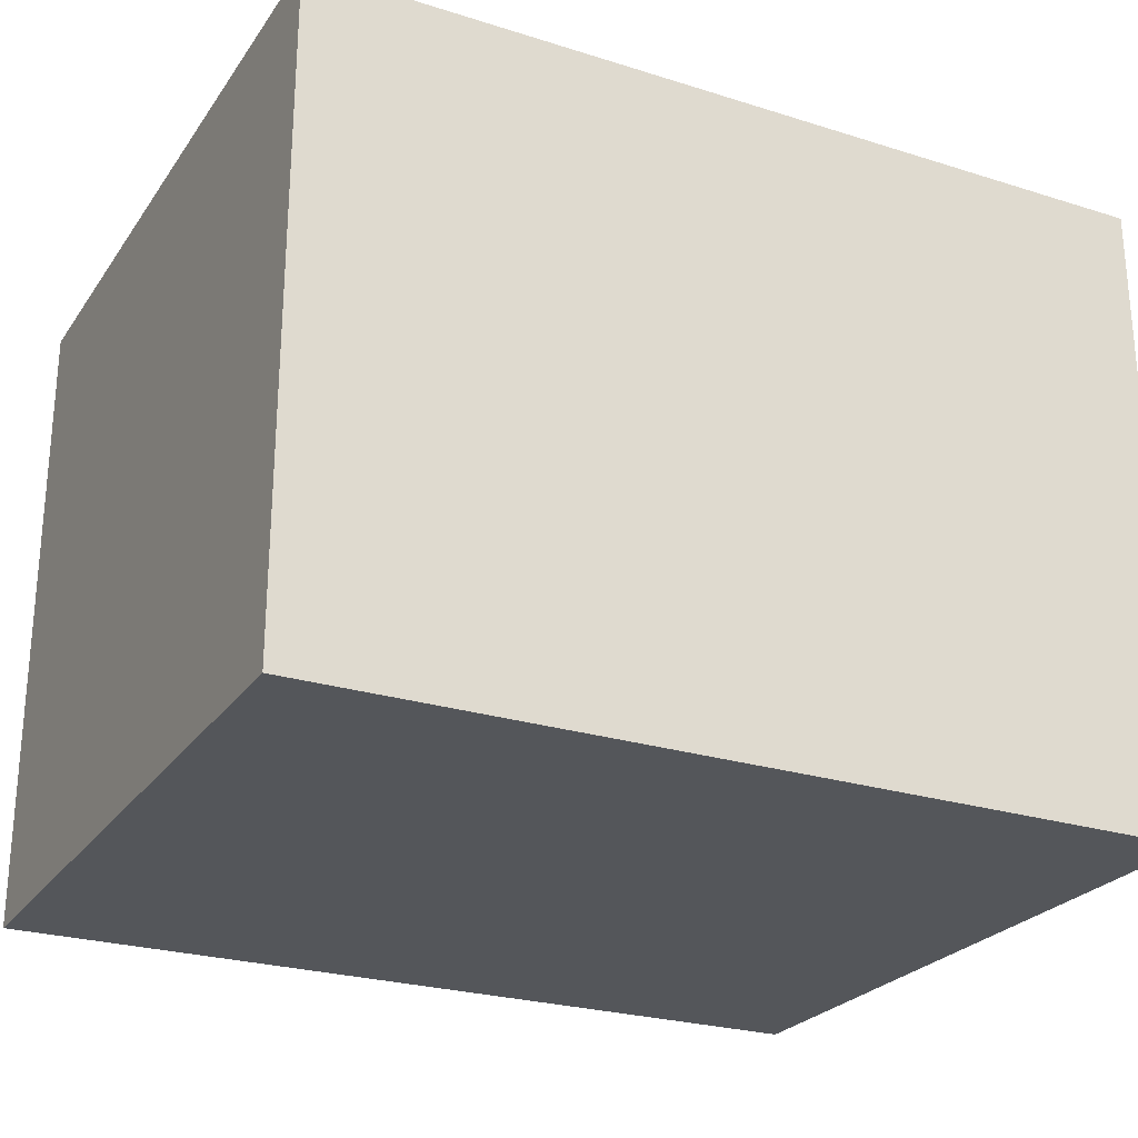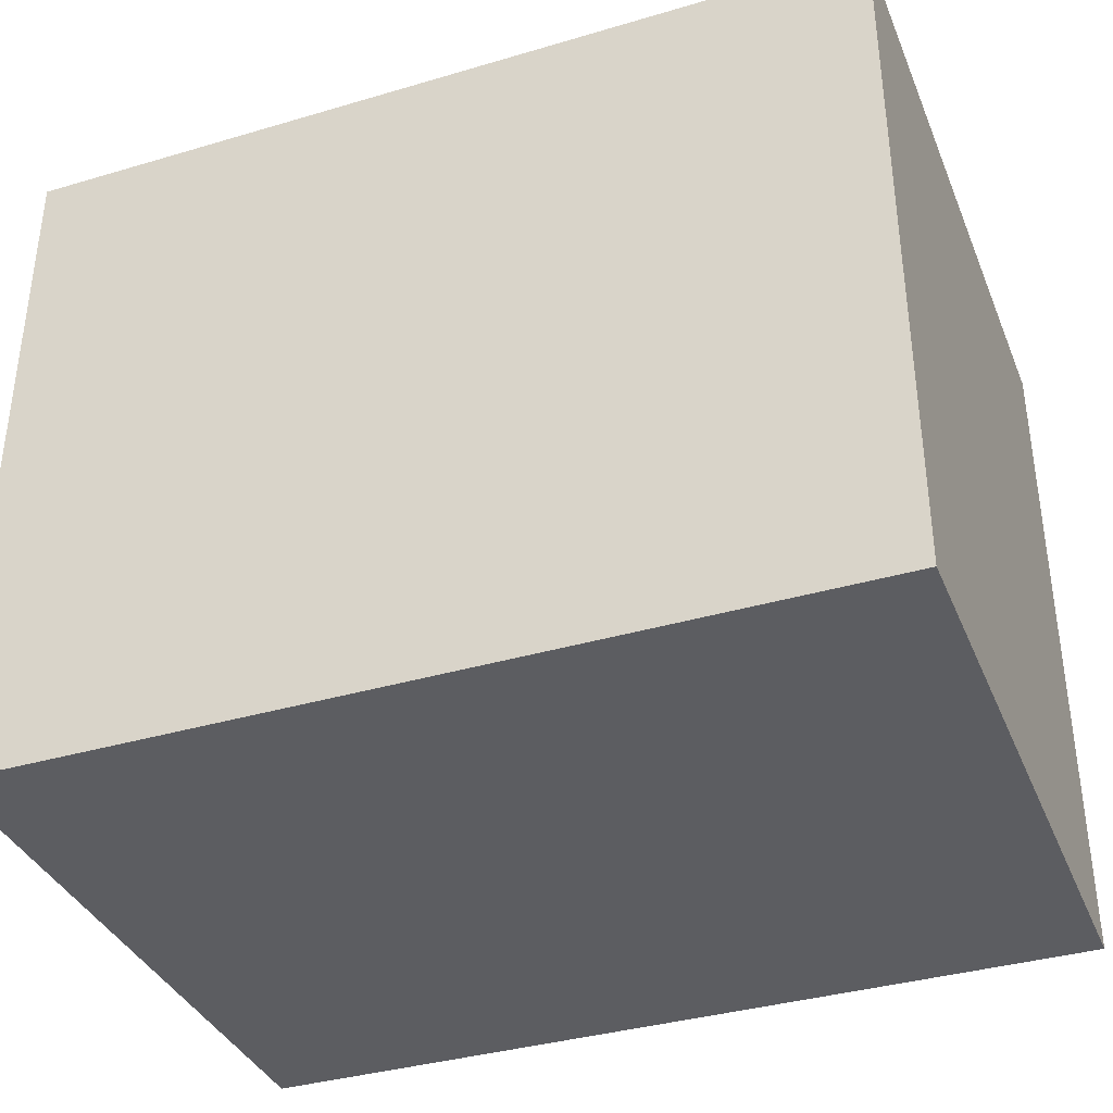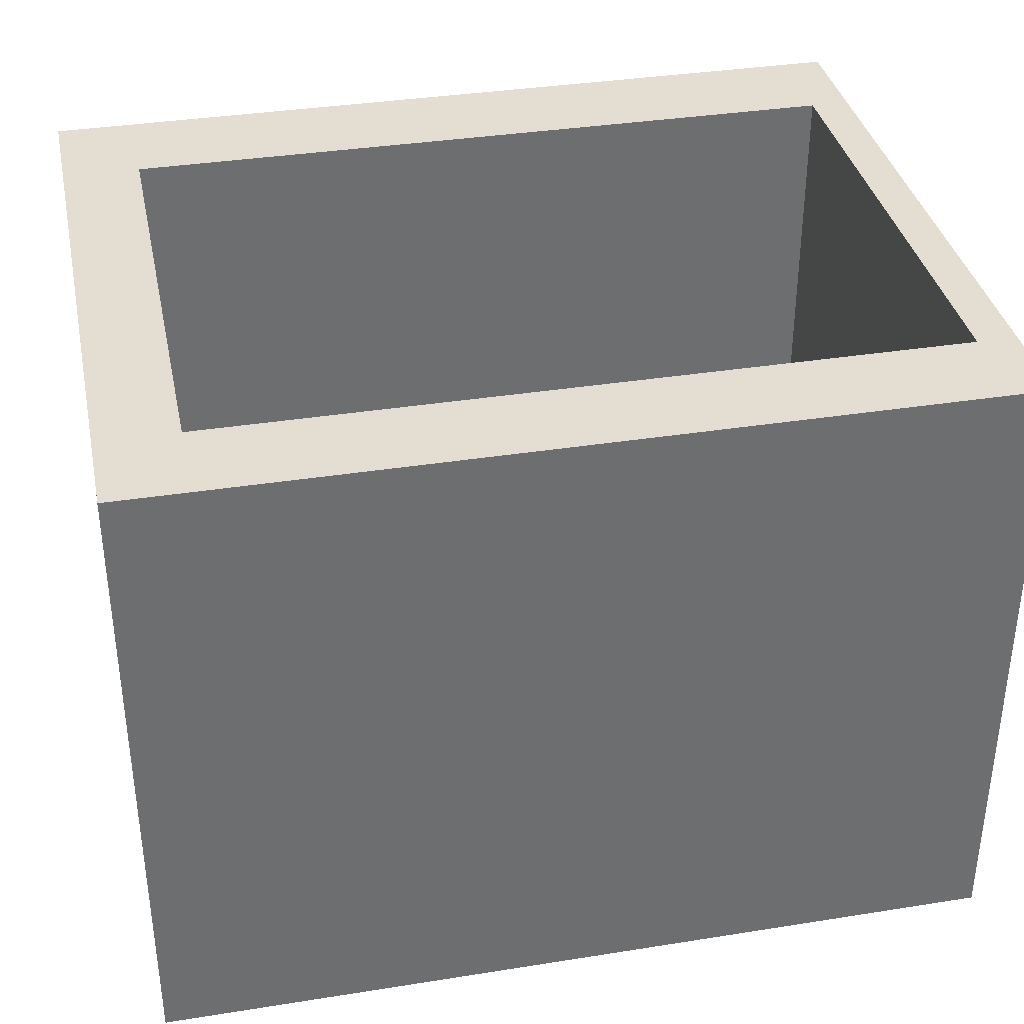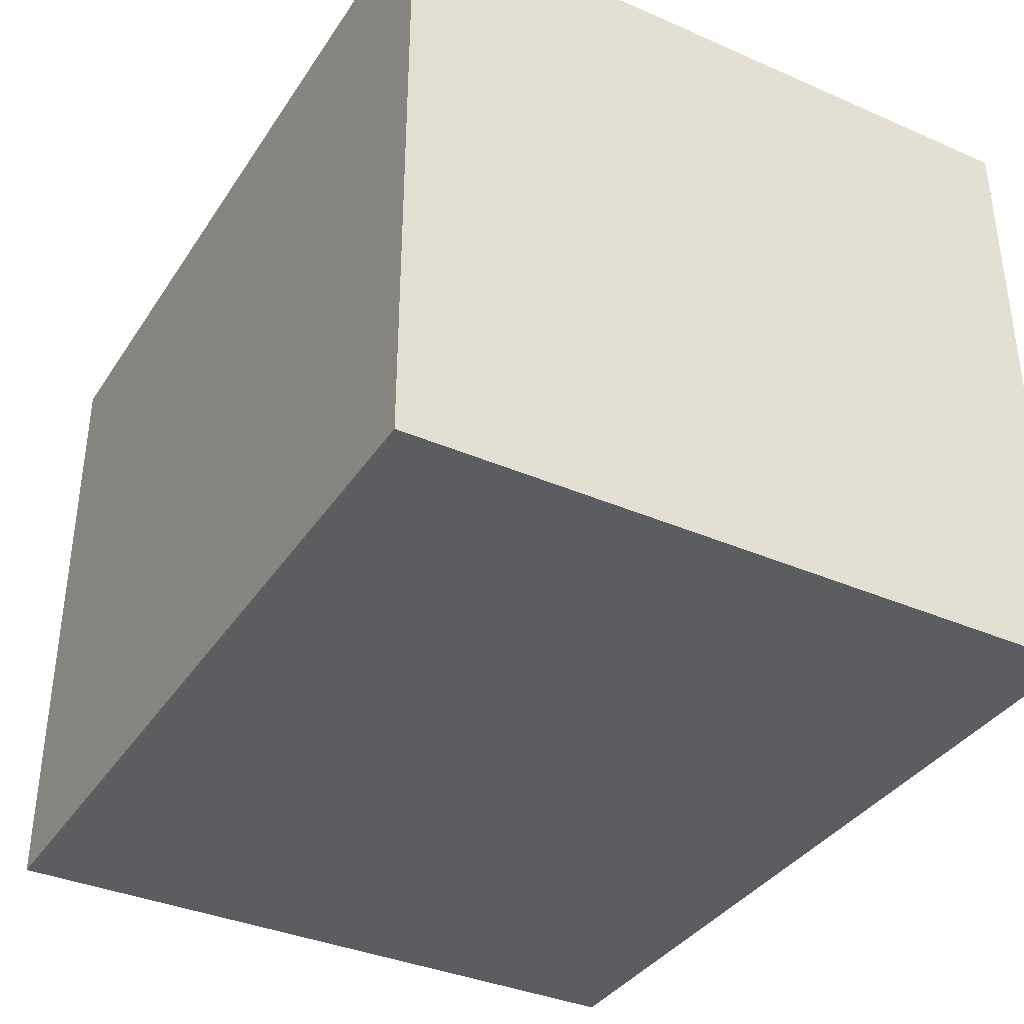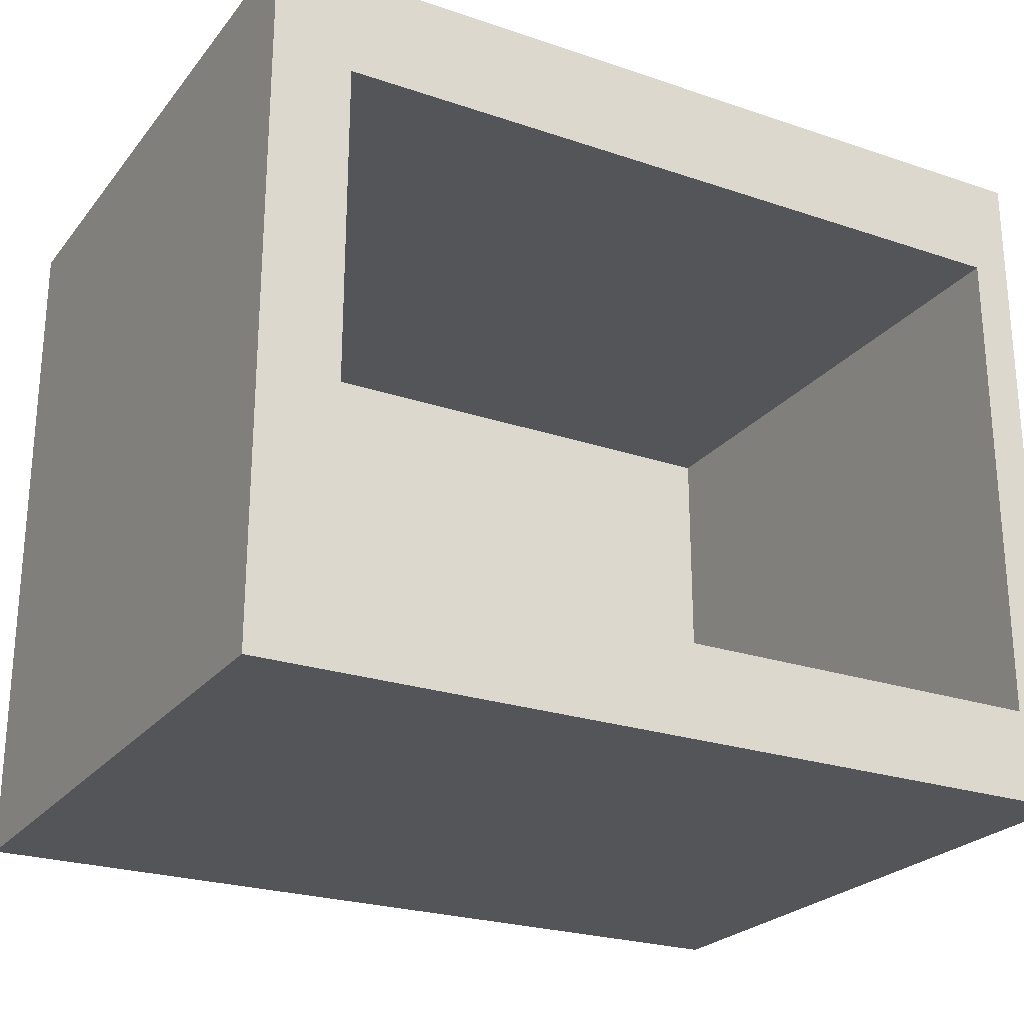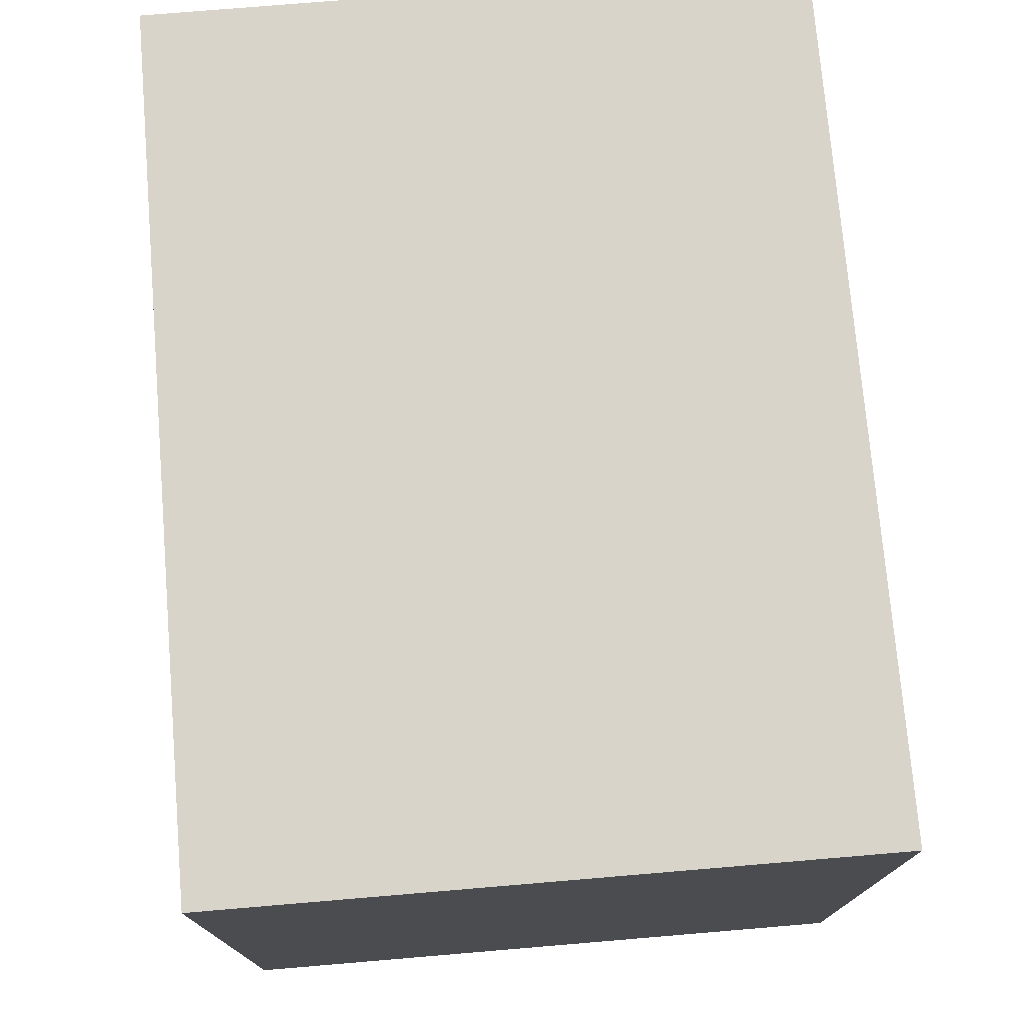
<metadata>
{"format":"obj","ext":"obj","renderer":"f3d","projection":"perspective","resolution":1024,"background":"white","views":[{"elev":-25.3,"azim":-26.8,"up":"+Z"},{"elev":-36.8,"azim":-159.1,"up":"+Y"},{"elev":36.2,"azim":-11.7,"up":"+Z"},{"elev":-36.7,"azim":60.6,"up":"+Z"},{"elev":-24.5,"azim":-29.0,"up":"+Y"},{"elev":74.9,"azim":-94.8,"up":"+Y"}]}
</metadata>
<code>
o obj_0
v 11 		-59 		54
v 11 		-59 		5
v 11 		-6 		5
v 11 		-6 		54
v -54 		-6 		54
v -54 		-6 		5
v -54 		-59 		5
v -54 		-59 		54
v -48 		-14 		54
v 8.002 		-14 		54
v 8.002 		-52.02 		54
v -48 		-52.02 		54
v -48 		-14 		11
v -48 		-52.02 		11
v 8.002 		-52.02 		11
v 8.002 		-14 		11
g group_0_15277357
f 1 2 3
f 1 3 4
f 5 6 7
f 5 7 8
f 10 4 9
f 1 11 12
f 1 12 8
f 8 12 9
f 8 9 5
f 5 9 4
f 11 1 10
f 4 10 1
f 3 7 6
f 7 3 2
f 2 1 7
f 13 9 12
f 13 12 14
f 8 7 1
f 15 11 10
f 15 10 16
f 9 13 16
f 9 16 10
f 4 3 6
f 6 5 4
f 11 15 14
f 11 14 12
f 14 15 16
f 14 16 13

</code>
